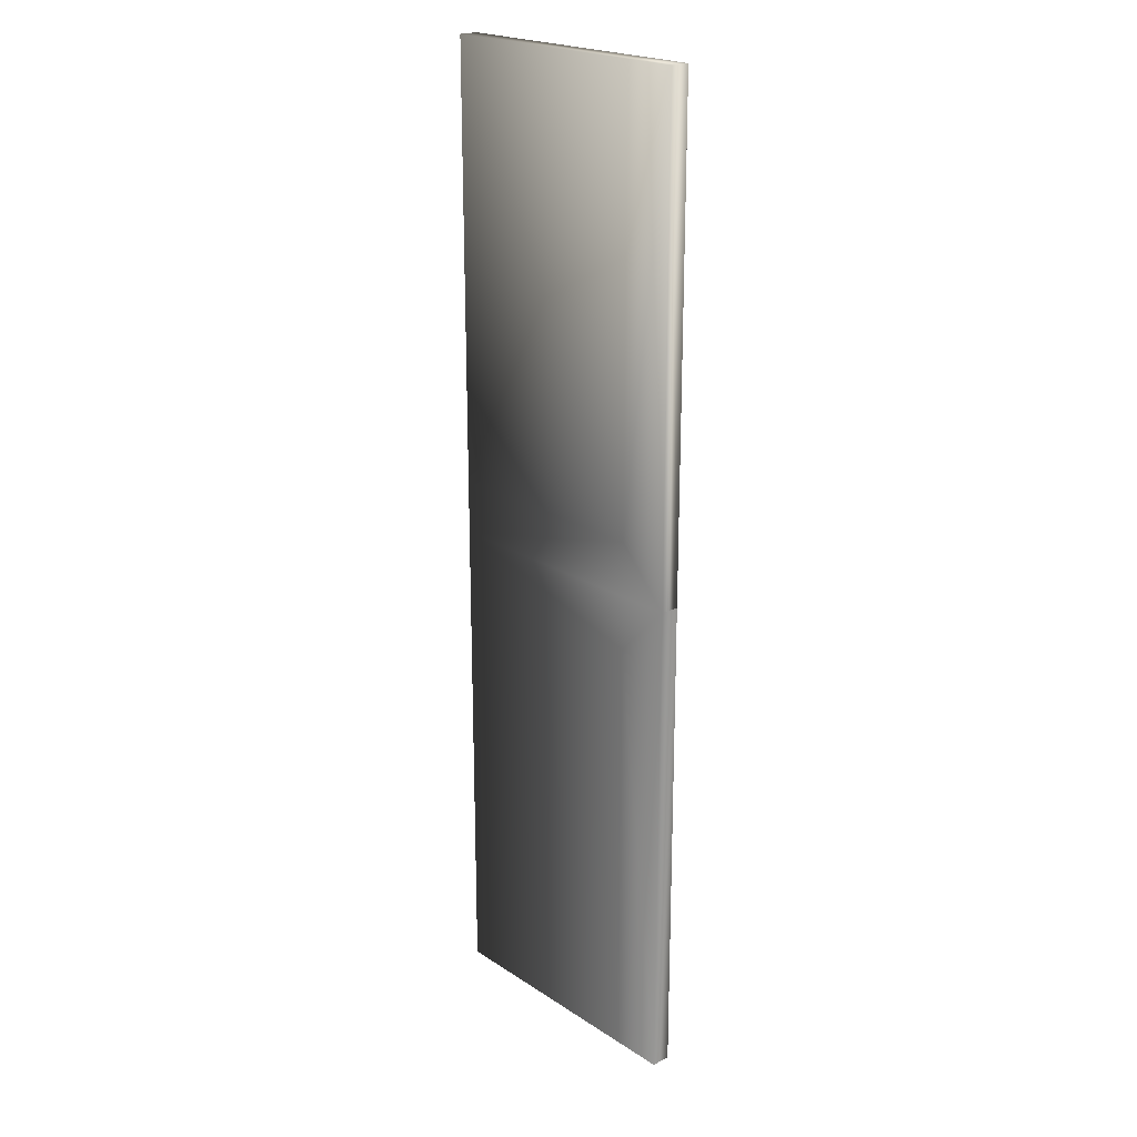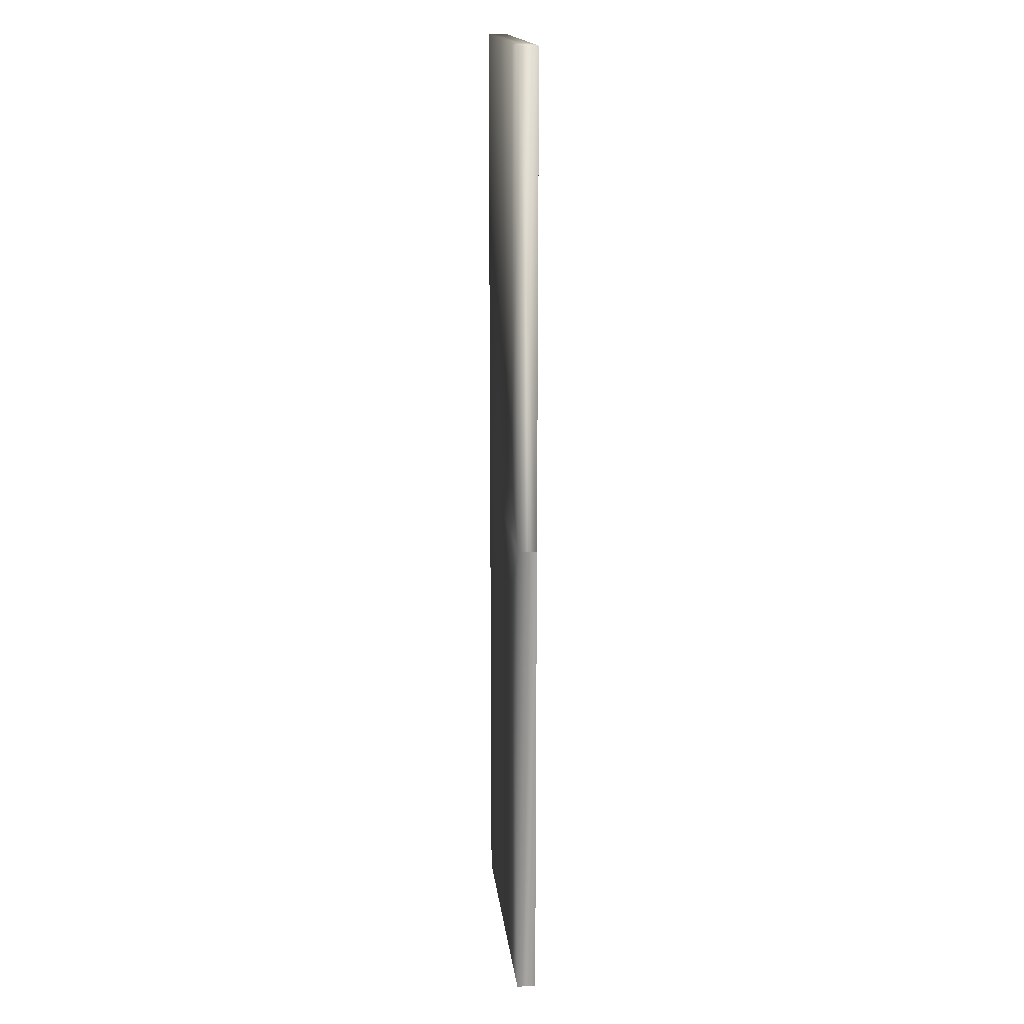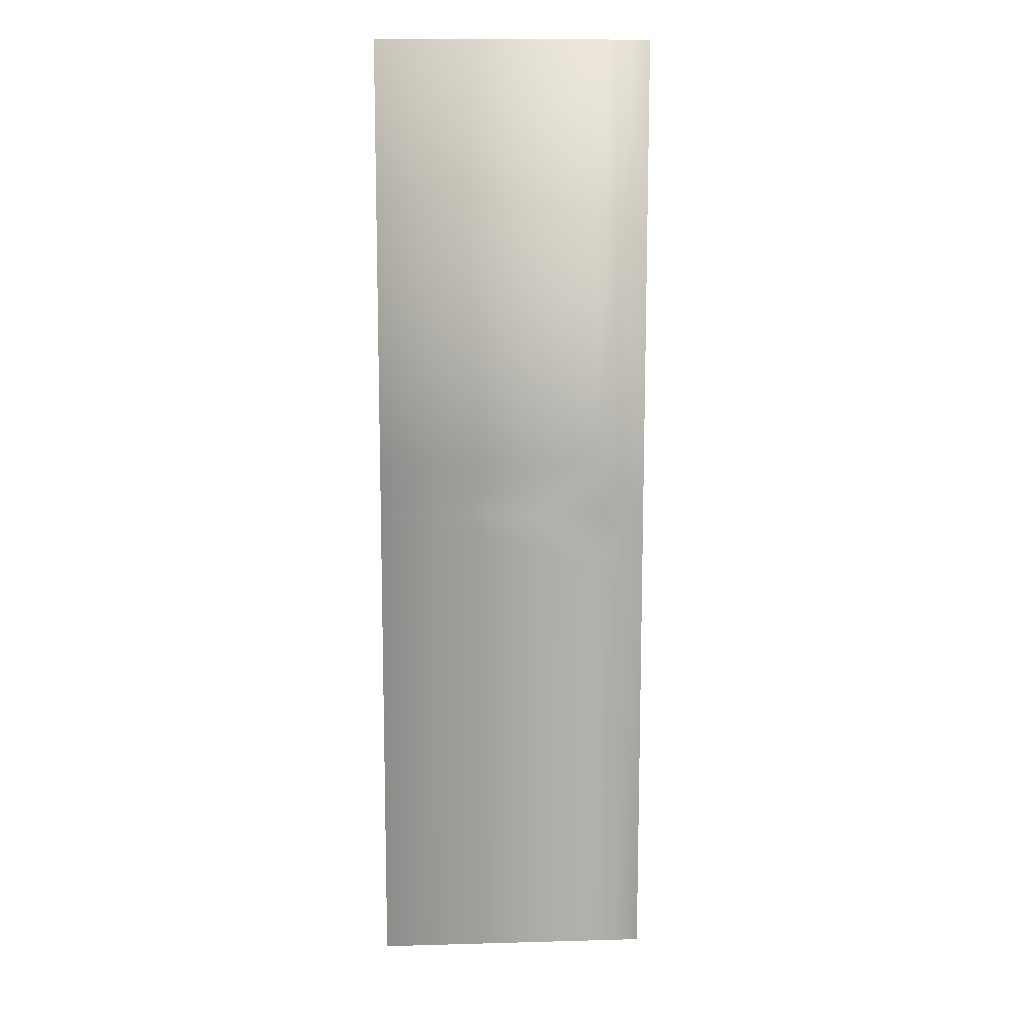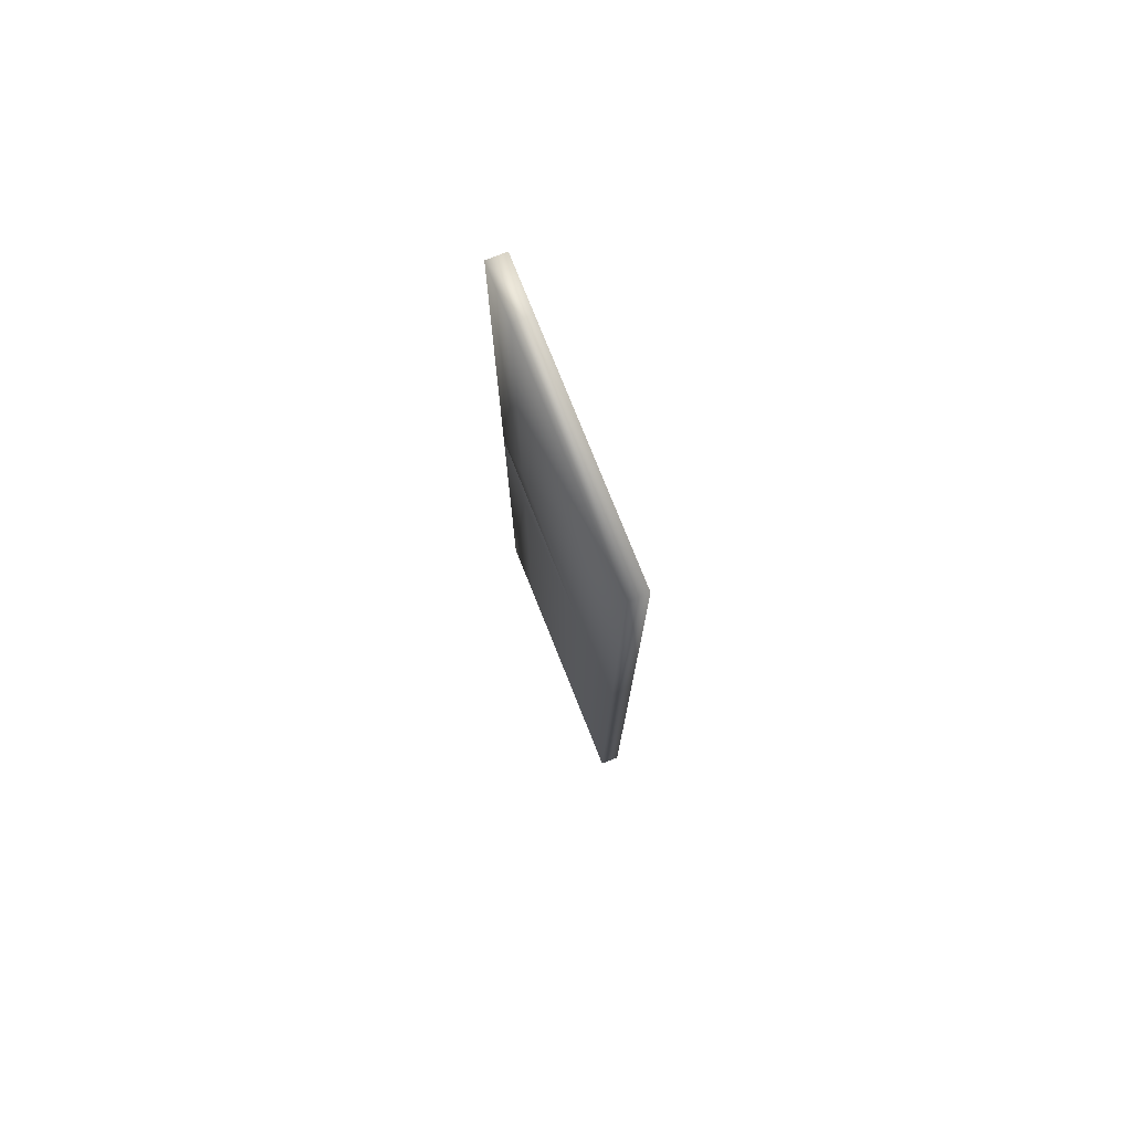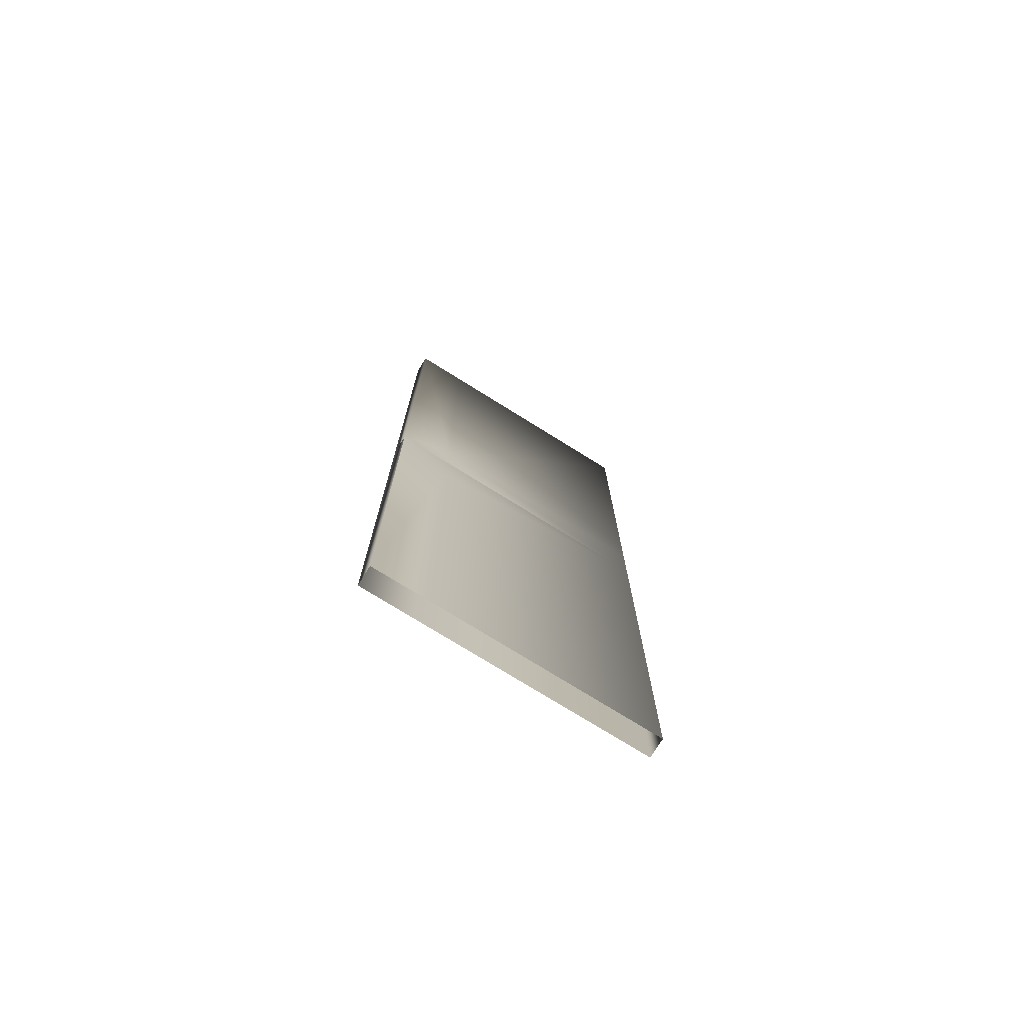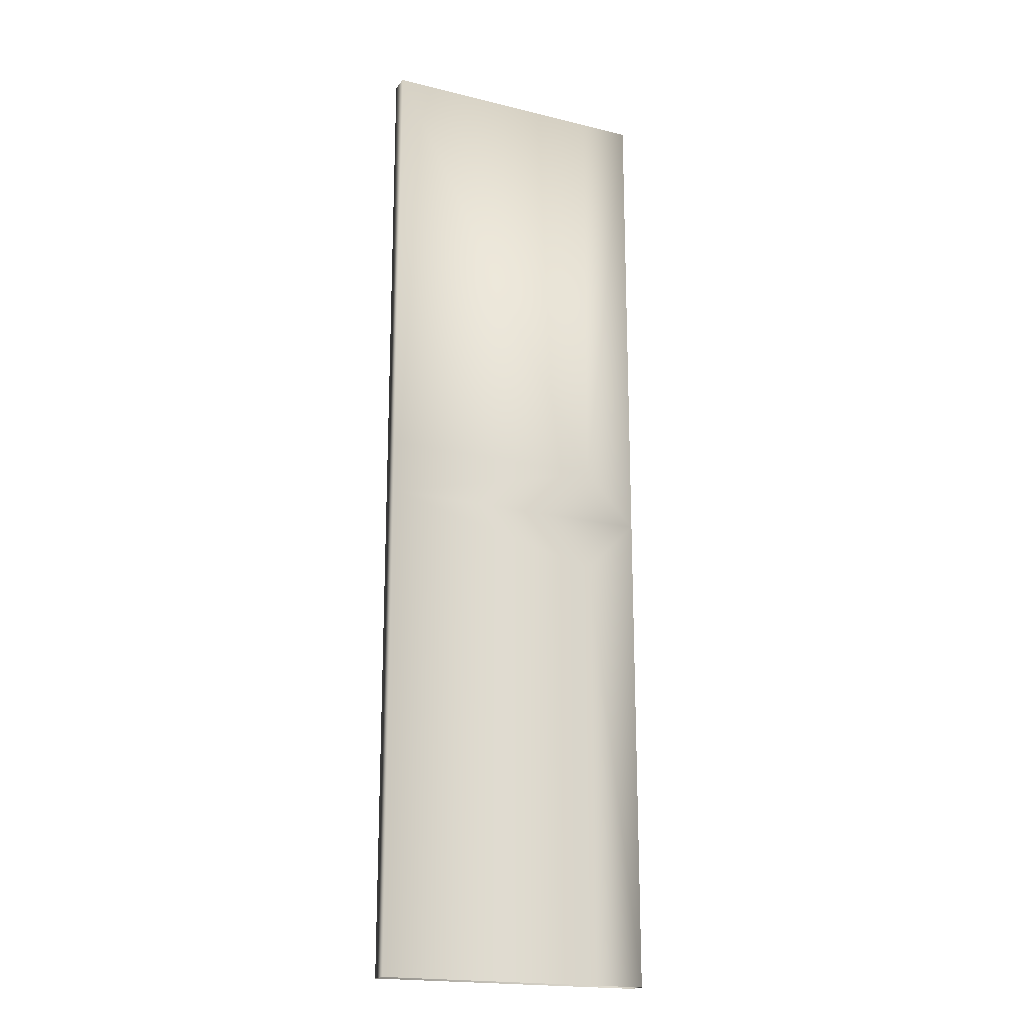
<metadata>
{"format":"obj","ext":"obj","renderer":"f3d","projection":"perspective","resolution":1024,"background":"white","views":[{"elev":21.5,"azim":48.6,"up":"+Y"},{"elev":16.7,"azim":83.7,"up":"+Y"},{"elev":11.7,"azim":-3.8,"up":"+Y"},{"elev":77.7,"azim":-111.8,"up":"+Y"},{"elev":-75.5,"azim":148.1,"up":"+Y"},{"elev":-19.2,"azim":-25.0,"up":"+Y"}]}
</metadata>
<code>
g
v  100 175.1 3.434
v  100 1e-05 -3.435
v  100 175.1 -3.435
v  100 1e-05 -3.435
v  100 175.1 3.434
v  100 9e-06 3.435
v  -2e-06 175.1 3.435
v  81.07 19.32 3.435
v  81.07 175.1 3.434
v  81.07 19.32 3.435
v  -2e-06 175.1 3.435
v  -2e-06 19.32 3.435
v  81.07 175.1 3.434
v  100 175.1 -3.435
v  81.07 175.1 -3.435
v  100 175.1 -3.435
v  81.07 175.1 3.434
v  100 175.1 3.434
v  81.07 19.32 -3.435
v  2e-06 1e-05 -3.435
v  1e-05 19.32 -3.435
v  2e-06 1e-05 -3.435
v  81.07 19.32 -3.435
v  100 1e-05 -3.435
v  -2e-06 175.1 3.435
v  1e-05 19.32 -3.435
v  -2e-06 19.32 3.435
v  1e-05 19.32 -3.435
v  -2e-06 175.1 3.435
v  2e-06 175.1 -3.435
v  81.07 19.32 3.435
v  100 175.1 3.434
v  81.07 175.1 3.434
v  100 175.1 3.434
v  81.07 19.32 3.435
v  100 9e-06 3.435
v  -2e-06 2.7e-05 3.435
v  81.07 19.32 3.435
v  -2e-06 19.32 3.435
v  81.07 19.32 3.435
v  -2e-06 2.7e-05 3.435
v  100 9e-06 3.435
v  2e-06 175.1 -3.435
v  81.07 19.32 -3.435
v  1e-05 19.32 -3.435
v  81.07 19.32 -3.435
v  2e-06 175.1 -3.435
v  81.07 175.1 -3.435
v  100 175.1 -3.435
v  81.07 19.32 -3.435
v  81.07 175.1 -3.435
v  81.07 19.32 -3.435
v  100 175.1 -3.435
v  100 1e-05 -3.435
v  2e-06 1e-05 -3.435
v  -2e-06 19.32 3.435
v  1e-05 19.32 -3.435
v  -2e-06 19.32 3.435
v  2e-06 1e-05 -3.435
v  -2e-06 2.7e-05 3.435
v  2e-06 175.1 -3.435
v  81.07 175.1 3.434
v  81.07 175.1 -3.435
v  81.07 175.1 3.434
v  2e-06 175.1 -3.435
v  -2e-06 175.1 3.435
v  100 0 -3.435
v  100 -175.1 3.434
v  100 -175.1 -3.435
v  100 -175.1 3.434
v  100 0 -3.435
v  100 3e-06 3.435
v  81.07 -175.1 3.434
v  6e-06 -19.32 3.435
v  -2e-06 -175.1 3.435
v  6e-06 -19.32 3.435
v  81.07 -175.1 3.434
v  81.07 -19.32 3.435
v  2e-06 5e-06 -3.435
v  81.07 -19.32 -3.435
v  1e-05 -19.32 -3.435
v  81.07 -19.32 -3.435
v  2e-06 5e-06 -3.435
v  100 0 -3.435
v  1e-05 -19.32 -3.435
v  -2e-06 -175.1 3.435
v  6e-06 -19.32 3.435
v  -2e-06 -175.1 3.435
v  1e-05 -19.32 -3.435
v  2e-06 -175.1 -3.435
v  100 -175.1 3.434
v  81.07 -19.32 3.435
v  81.07 -175.1 3.434
v  81.07 -19.32 3.435
v  100 -175.1 3.434
v  100 3e-06 3.435
v  81.07 -19.32 3.435
v  -2e-06 -1.2e-05 3.435
v  6e-06 -19.32 3.435
v  -2e-06 -1.2e-05 3.435
v  81.07 -19.32 3.435
v  100 3e-06 3.435
v  1e-05 -19.32 -3.435
v  81.07 -175.1 -3.435
v  2e-06 -175.1 -3.435
v  81.07 -175.1 -3.435
v  1e-05 -19.32 -3.435
v  81.07 -19.32 -3.435
v  81.07 -19.32 -3.435
v  100 -175.1 -3.435
v  81.07 -175.1 -3.435
v  100 -175.1 -3.435
v  81.07 -19.32 -3.435
v  100 0 -3.435
v  2e-06 5e-06 -3.435
v  6e-06 -19.32 3.435
v  -2e-06 -1.2e-05 3.435
v  6e-06 -19.32 3.435
v  2e-06 5e-06 -3.435
v  1e-05 -19.32 -3.435
g rdmobj00
f 1 2 3
f 4 5 6
f 7 8 9
f 10 11 12
f 13 14 15
f 16 17 18
f 19 20 21
f 22 23 24
f 25 26 27
f 28 29 30
f 31 32 33
f 34 35 36
f 37 38 39
f 40 41 42
f 43 44 45
f 46 47 48
f 49 50 51
f 52 53 54
f 55 56 57
f 58 59 60
f 61 62 63
f 64 65 66
f 67 68 69
f 70 71 72
f 73 74 75
f 76 77 78
f 79 80 81
f 82 83 84
f 85 86 87
f 88 89 90
f 91 92 93
f 94 95 96
f 97 98 99
f 100 101 102
f 103 104 105
f 106 107 108
f 109 110 111
f 112 113 114
f 115 116 117
f 118 119 120
g

</code>
